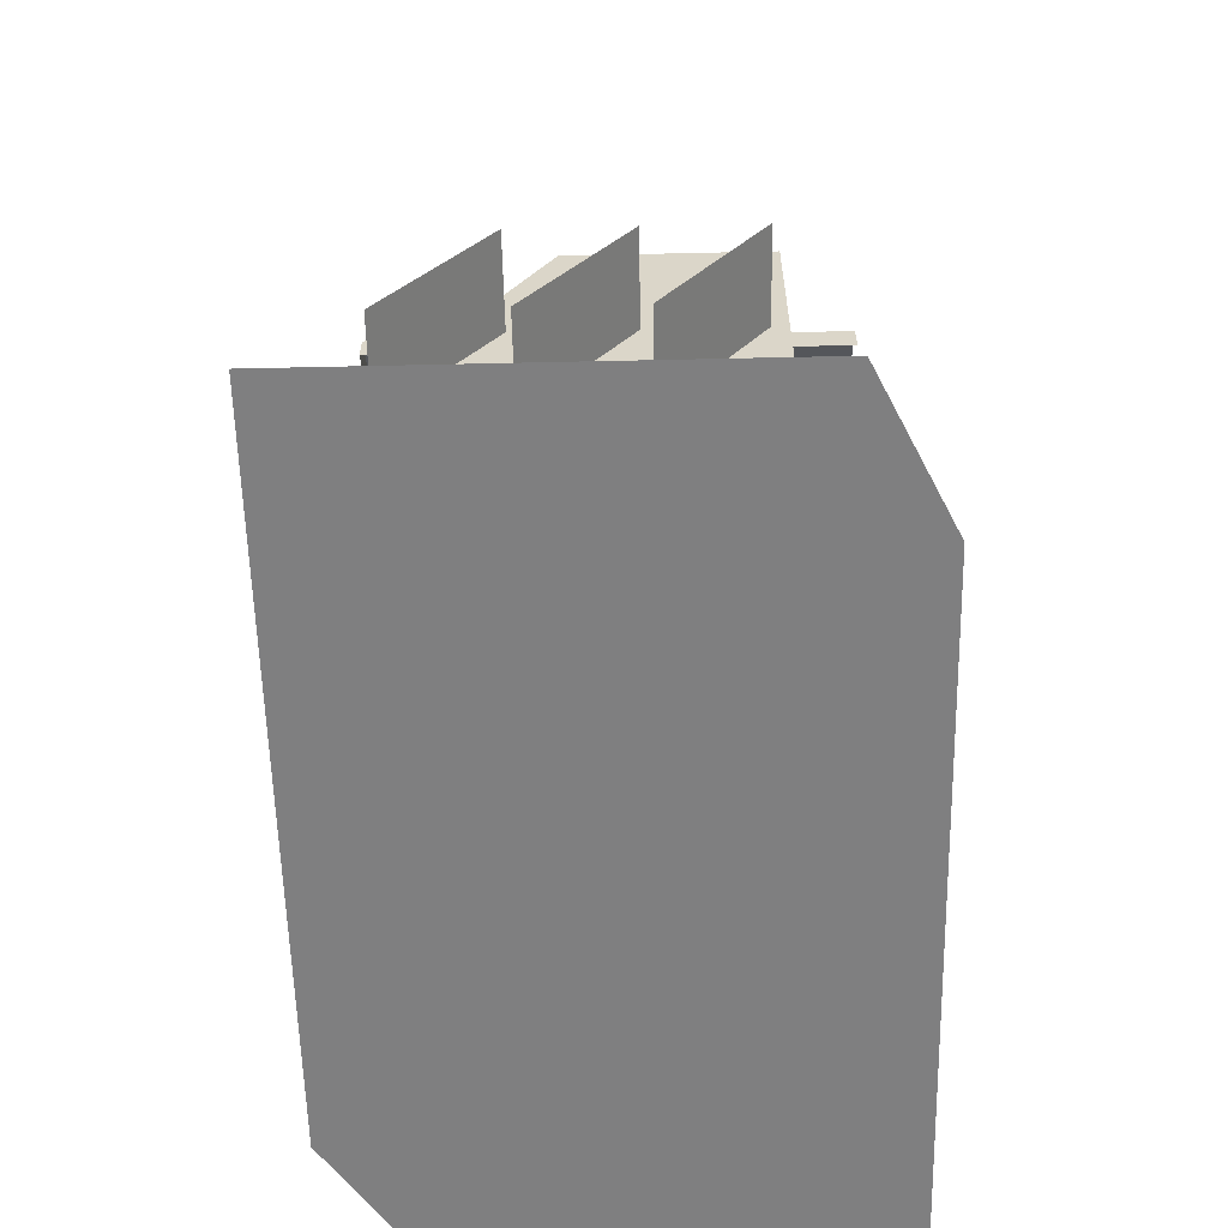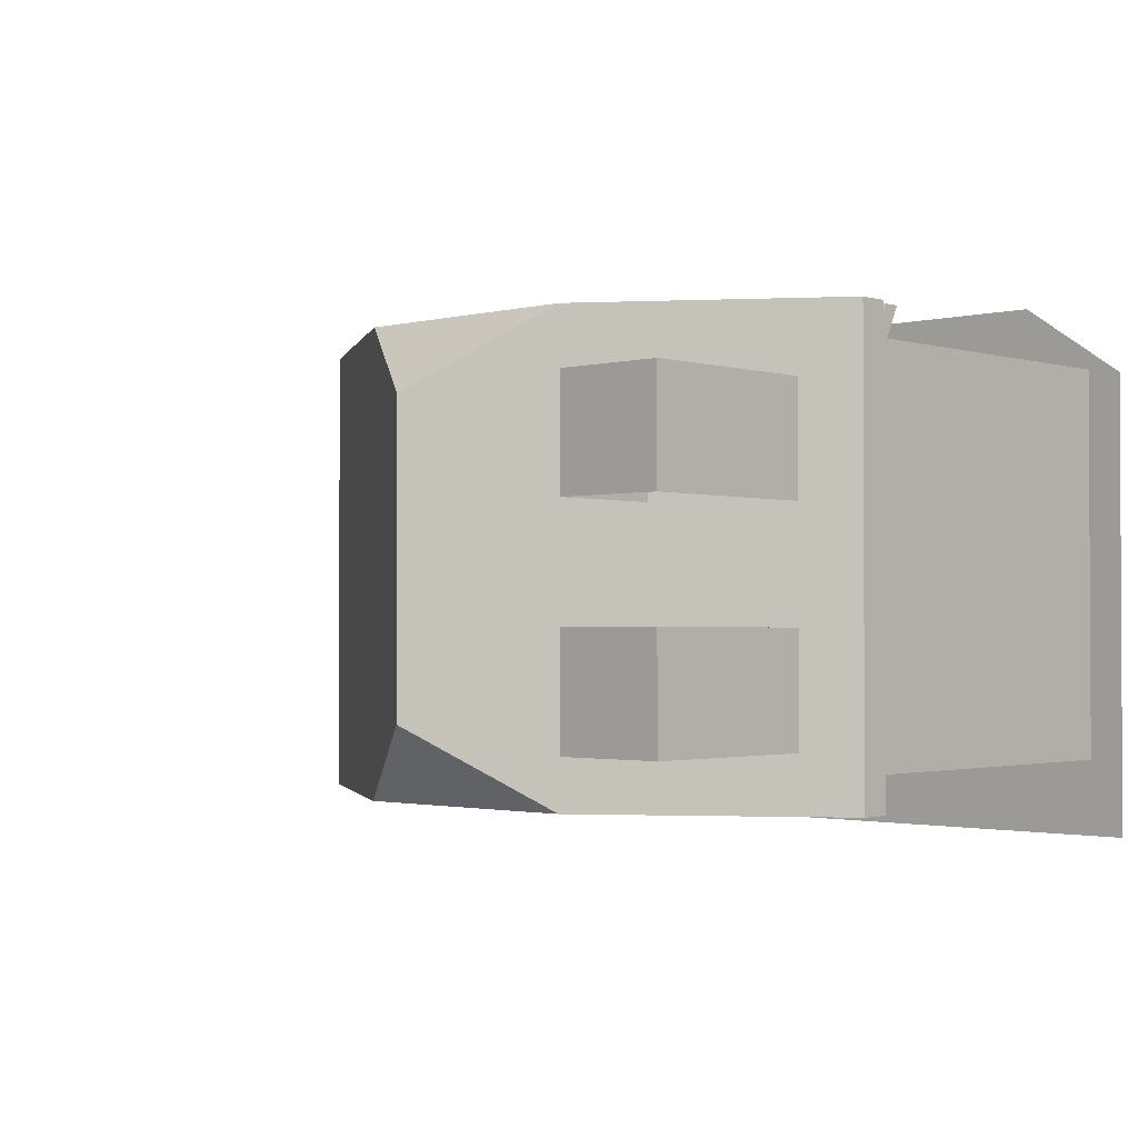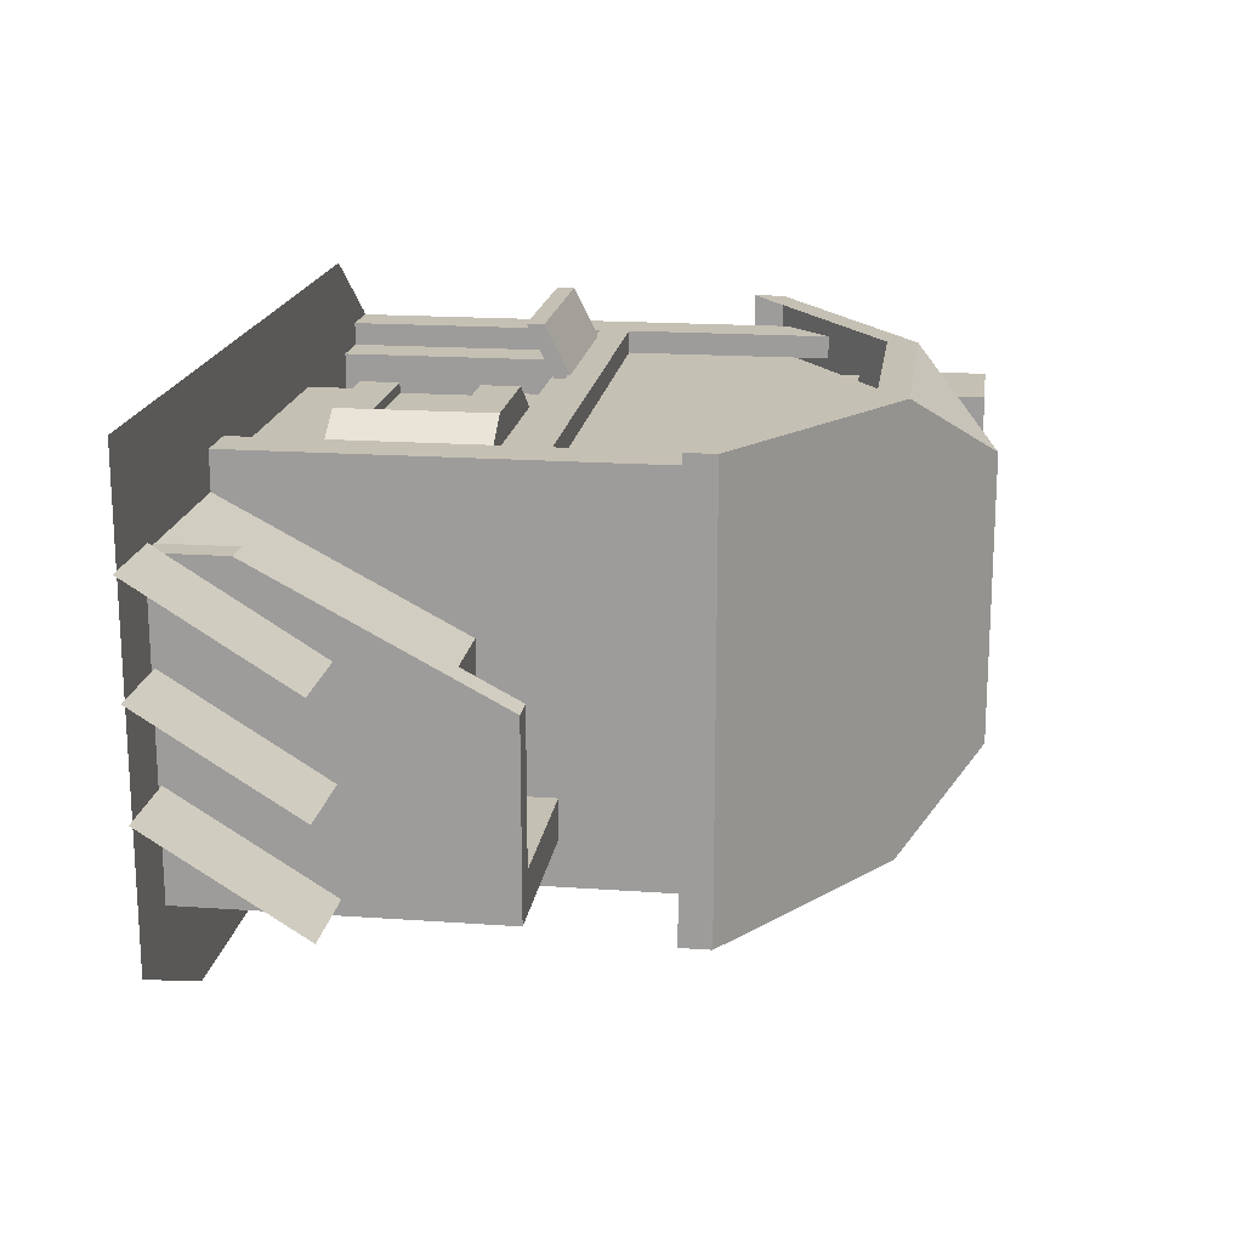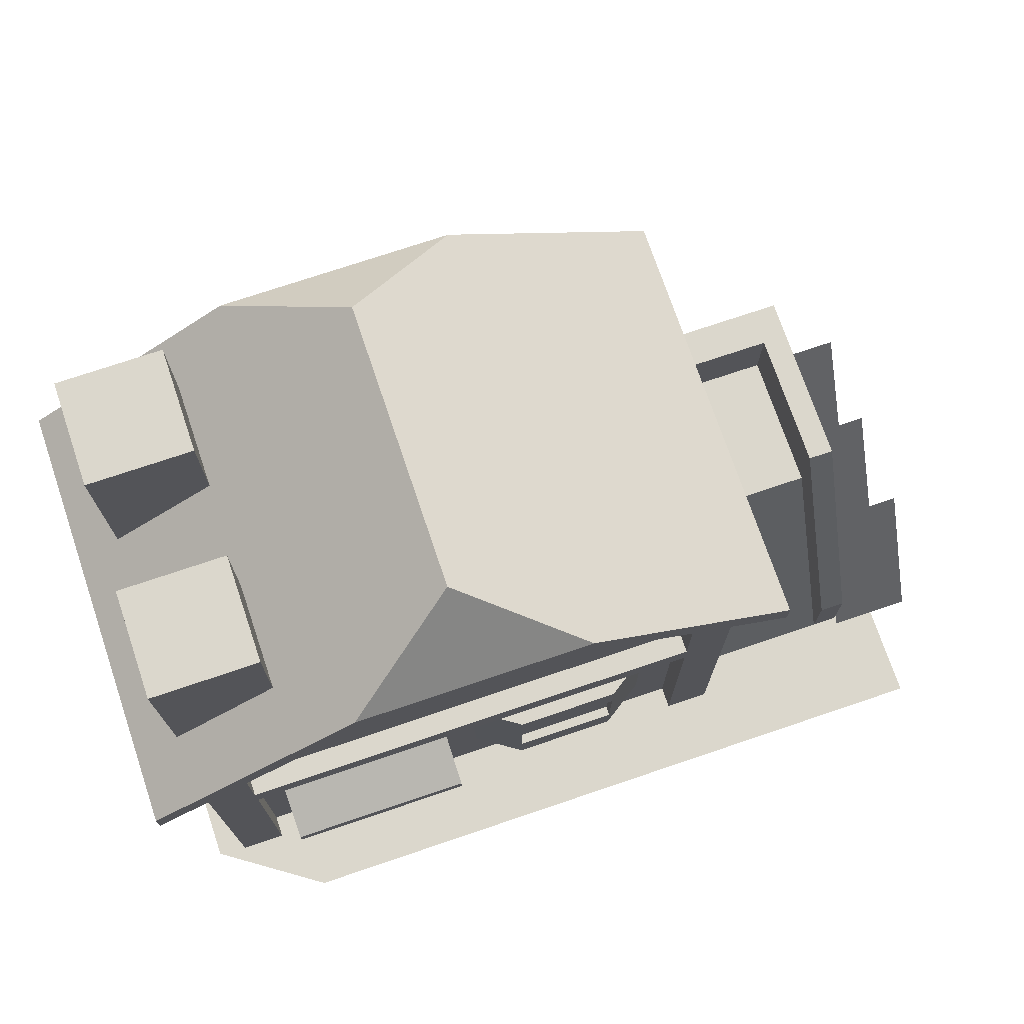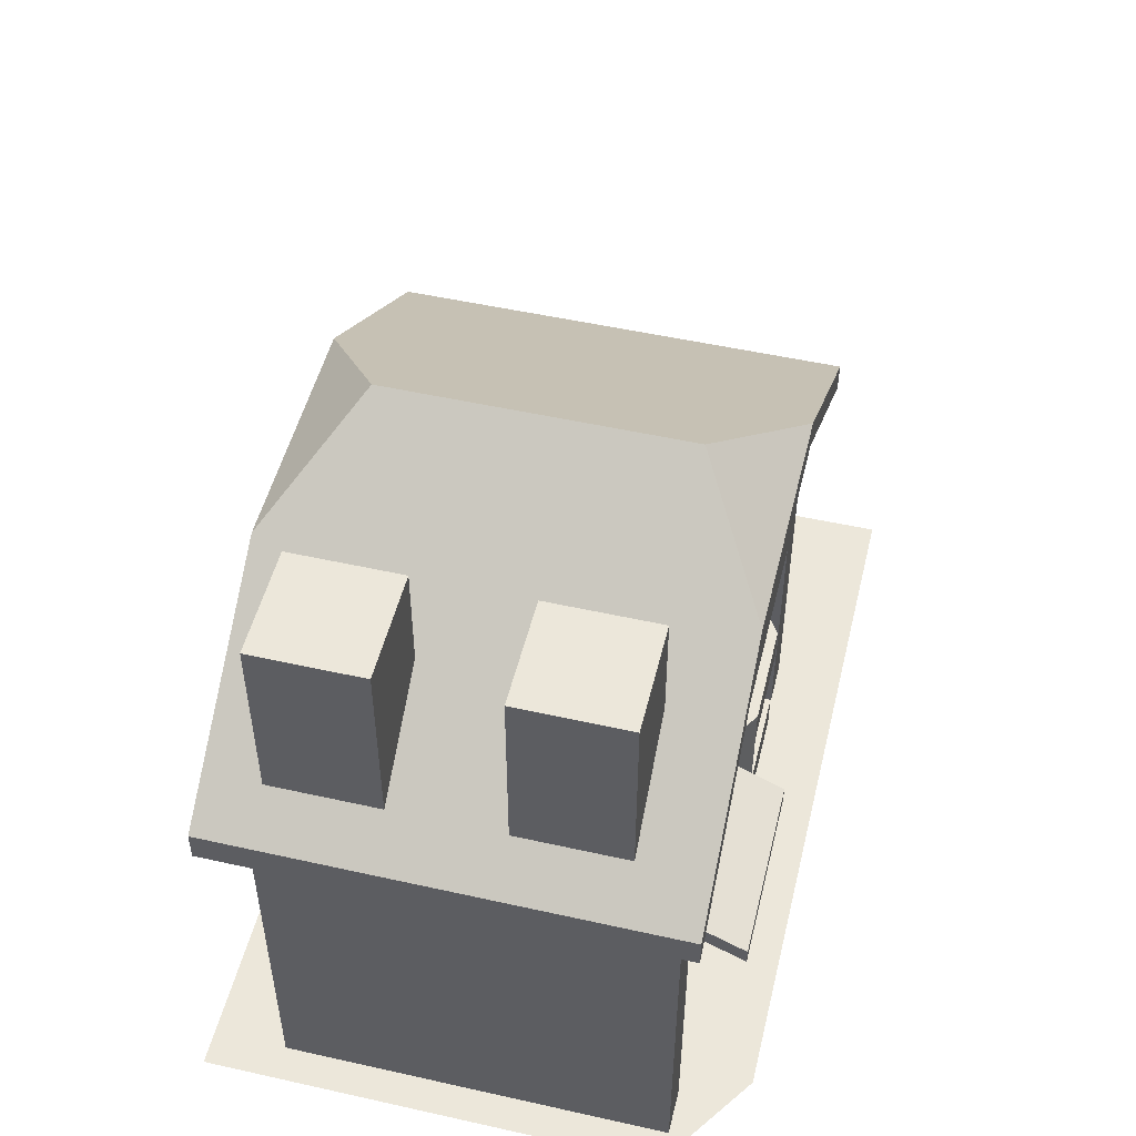
<metadata>
{"format":"obj","ext":"obj","renderer":"f3d","projection":"perspective","resolution":1024,"background":"white","views":[{"elev":-59.7,"azim":91.3,"up":"+Y"},{"elev":-1.6,"azim":-136.8,"up":"+Z"},{"elev":18.2,"azim":97.9,"up":"+Z"},{"elev":73.3,"azim":-18.7,"up":"+Y"},{"elev":50.9,"azim":-76.3,"up":"+Y"}]}
</metadata>
<code>
g polygon0
v -4 48.92 25.02
v -4 58.42 25.02
v -8 58.42 25.02
v -8 48.92 25.02
v 8 58.42 25.02
v 4 58.42 25.02
v 4 48.92 25.02
v 8 48.92 25.02
v 2 58.42 25.02
v -2 58.42 25.02
v -2 48.92 25.02
v 2 48.92 25.02
v -36 48.92 25.02
v -36 58.42 25.02
v -40 58.42 25.02
v -40 48.92 25.02
v -24 58.42 25.02
v -28 58.42 25.02
v -28 48.92 25.02
v -24 48.92 25.02
v -30 58.42 25.02
v -34 58.42 25.02
v -34 48.92 25.02
v -30 48.92 25.02
v -9 17 26.69
v 5 17 26.69
v 5 27 26.69
v -9 27 26.69
f 1 2 3 4
f 5 6 7 8
f 9 10 11 12
f 13 14 15 16
f 17 18 19 20
f 21 22 23 24
f 25 26 27 28
g polygon1
v -44 1 36
v 31.91 1 36
v -44 1 26.47
v 31.91 1 26.47
v -44 1 -24
v 31.91 1 -24
v -44 1 -34
v 31.91 1 -34
f 29 30 31
f 30 32 31
f 31 32 33
f 32 34 33
f 33 34 35
f 34 36 35
v 31.91 1 36
v 52.09 1 36
v 31.91 1 26.47
v 52.09 1 26.47
v 31.91 1 -24
v 52.09 1 -24
f 37 38 39
f 38 40 39
f 39 40 41
f 40 42 41
v -58 1 26.47
v -44 1 26.47
v -58 1 -24
v -44 1 -24
v -58 1 -34
v -44 1 -34
f 43 44 45
f 44 46 45
f 45 46 47
f 46 48 47
v 31.91 1 -34
v 31.91 1 -24
v 52.09 1 -24
v -58 1 26.47
v -44 1 36
v -44 1 26.47
f 49 50 51
f 52 53 54
g polygon2
v -22 2 24
v -22 8 24
v -22 2 22
v -22 2 10
f 55 56 57
f 56 58 57
v -42 2 24
v -42 2 22
v -42 8 24
v -42 2 10
f 59 60 61
f 60 62 61
v 45.93 2.379 23.05
v 57.23 2.379 23.05
v 57.23 21.63 10.95
v 45.93 21.63 10.95
v 45.93 2.379 9.305
v 57.23 2.379 9.305
v 57.23 21.63 -2.793
v 45.93 21.63 -2.793
v 45.93 2.379 -3.98
v 57.23 2.379 -3.98
v 57.23 21.63 -16.08
v 45.93 21.63 -16.08
v -54 79.6 -20.91
v -54 79.6 -6.91
v -54 88 -6.91
v -54 88 -20.91
v -40 79.6 -6.91
v -40 79.6 -20.91
v -40 88 -20.91
v -40 88 -6.91
v -54 79.6 -6.91
v -40 79.6 -6.91
v -40 88 -6.91
v -54 88 -6.91
v -54 88 -6.91
v -40 88 -6.91
v -40 88 -20.91
v -54 88 -20.91
v -6 63.87 25
v 2 63.87 25
v 2 71.87 25
v -6 71.87 25
v -20 63.87 25
v -12 63.87 25
v -12 71.87 25
v -20 71.87 25
v -54 79.6 7.219
v -54 79.6 21.22
v -54 88 21.22
v -54 88 7.219
v -40 79.6 21.22
v -40 79.6 7.219
v -40 88 7.219
v -40 88 21.22
v -54 79.6 21.22
v -40 79.6 21.22
v -40 88 21.22
v -54 88 21.22
v -54 88 21.22
v -40 88 21.22
v -40 88 7.219
v -54 88 7.219
v 22 32 6
v 42.54 32 6
v 42.54 32 -12.91
v 22 32 -12.91
v 22 2 22
v 42.54 2 22
v 42.54 32 6
v 22 32 6
v -34 63.87 25
v -26 63.87 25
v -26 71.87 25
v -34 71.87 25
v -22 2 10
v -22 8 24
v -22 32 24
v -22 32 10
v -42 2 10
v -42 32 10
v -42 32 24
v -42 8 24
v -22 2 10
v -42 2 10
v -42 2 22
v -22 2 22
v -22 2 10
v -22 32 10
v -42 32 10
v -42 2 10
f 63 64 65 66
f 67 68 69 70
f 71 72 73 74
f 75 76 77 78
f 79 80 81 82
f 83 84 85 86
f 87 88 89 90
f 91 92 93 94
f 95 96 97 98
f 99 100 101 102
f 103 104 105 106
f 107 108 109 110
f 111 112 113 114
f 115 116 117 118
f 119 120 121 122
f 123 124 125 126
f 127 128 129 130
f 131 132 133 134
f 135 136 137 138
f 139 140 141 142
g polygon3
v -24 45.92 25.02
v -24 48.92 25.02
v -28 45.92 25.02
v -28 48.92 25.02
v -30 45.92 25.02
v -30 48.92 25.02
v -34 45.92 25.02
v -34 48.92 25.02
v -36 45.92 25.02
v -36 48.92 25.02
v -40 45.92 25.02
v -40 48.92 25.02
v -42 45.92 25.02
v -42 48.92 25.02
f 143 144 145
f 144 146 145
f 145 146 147
f 146 148 147
f 147 148 149
f 148 150 149
f 149 150 151
f 150 152 151
f 151 152 153
f 152 154 153
f 153 154 155
f 154 156 155
v -2 48.92 25.02
v -2 45.92 25.02
v 2 48.92 25.02
v 2 45.92 25.02
v 4 48.92 25.02
v 4 45.92 25.02
v 8 48.92 25.02
v 8 45.92 25.02
v 10 48.92 25.02
v 10 45.92 25.02
f 157 158 159
f 158 160 159
f 159 160 161
f 160 162 161
f 161 162 163
f 162 164 163
f 163 164 165
f 164 166 165
v -34 61.42 25.02
v -34 58.42 25.02
v -30 61.42 25.02
v -30 58.42 25.02
v -28 61.42 25.02
v -28 58.42 25.02
v -24 61.42 25.02
v -24 58.42 25.02
v -22 61.42 25.02
v -22 58.42 25.02
f 167 168 169
f 168 170 169
f 169 170 171
f 170 172 171
f 171 172 173
f 172 174 173
f 173 174 175
f 174 176 175
v -60 59.95 30
v -60 55.99 30
v -31.57 79.3 30
v -31.57 75.38 30
v -0.4258 79.3 30
v -0.4258 75.38 30
v 28 59.95 30
v 28 55.99 30
f 177 178 179
f 178 180 179
f 179 180 181
f 180 182 181
f 181 182 183
f 182 184 183
v -8 61.42 25.02
v -8 58.42 25.02
v -4 61.42 25.02
v -4 58.42 25.02
v -2 61.42 25.02
v -2 58.42 25.02
v 2 61.42 25.02
v 2 58.42 25.02
f 185 186 187
f 186 188 187
f 187 188 189
f 188 190 189
f 189 190 191
f 190 192 191
v 42.54 41.35 -12.91
v 42.54 32 -12.91
v 42.54 41.35 6
v 42.54 32 6
v 42.54 11.35 22
v 42.54 2 22
f 193 194 195
f 194 196 195
f 195 196 197
f 196 198 197
v 46 36.57 -18
v 46 41.35 -18
v 46 36.57 3.836
v 46 41.35 6
v 46 2 22
v 46 11.35 22
f 199 200 201
f 200 202 201
f 201 202 203
f 202 204 203
v 42.54 41.35 6
v 46 41.35 6
v 42.54 41.35 -12.91
v 46 41.35 -18
v 22 41.35 -12.91
v 22 41.35 -18
f 205 206 207
f 206 208 207
f 207 208 209
f 208 210 209
v -54 8 -24
v -54 8 24
v -54 36 -24
v -54 36 24
v -54 58.5 -24
v -54 58.5 24
f 211 212 213
f 212 214 213
f 213 214 215
f 214 216 215
v 22 8 24
v 22 36 24
v -16.04 8 24
v -16 36 24
v -22 8 24
v -22 32 24
f 217 218 219
f 218 220 219
f 219 220 221
f 220 222 221
v -22 8 24
v -22 2 24
v -16.04 8 24
v -15.96 2 24
v 22 8 24
v 22 2 24
f 223 224 225
f 224 226 225
f 225 226 227
f 226 228 227
v 22 58.5 24
v -12 82 24
v -16 58.5 24
v -16 82 24
v -54 58.5 24
v -20 82 24
f 229 230 231
f 230 232 231
f 231 232 233
f 232 234 233
v 22 8 24
v 22 8 -24
v 22 36 24
v 22 36 -24
v 22 58.5 24
v 22 58.5 -24
f 235 236 237
f 236 238 237
f 237 238 239
f 238 240 239
v -54 8 24
v -42 8 24
v -54 36 24
v -42 32 24
v -16 36 24
v -22 32 24
f 241 242 243
f 242 244 243
f 243 244 245
f 244 246 245
v -54 58.5 24
v -54 36 24
v -16 58.5 24
v -16 36 24
v 22 58.5 24
v 22 36 24
f 247 248 249
f 248 250 249
f 249 250 251
f 250 252 251
v -2 58.42 25.02
v -4 58.42 25.02
v -2 48.92 25.02
v -4 48.92 25.02
v -2 45.92 25.02
v -4 45.92 25.02
f 253 254 255
f 254 256 255
f 255 256 257
f 256 258 257
v -4 45.92 25.02
v -4 48.92 25.02
v -8 45.92 25.02
v -8 48.92 25.02
v -10 45.92 25.02
v -10 48.92 25.02
f 259 260 261
f 260 262 261
f 261 262 263
f 262 264 263
v -10 48.92 25.02
v -8 48.92 25.02
v -10 58.42 25.02
v -8 58.42 25.02
v -10 61.42 25.02
v -8 61.42 25.02
f 265 266 267
f 266 268 267
f 267 268 269
f 268 270 269
v 8 48.92 25.02
v 10 48.92 25.02
v 8 58.42 25.02
v 10 58.42 25.02
v 8 61.42 25.02
v 10 61.42 25.02
f 271 272 273
f 272 274 273
f 273 274 275
f 274 276 275
v 2 48.92 25.02
v 4 48.92 25.02
v 2 58.42 25.02
v 4 58.42 25.02
v 2 61.42 25.02
v 4 61.42 25.02
f 277 278 279
f 278 280 279
f 279 280 281
f 280 282 281
v -22 58.42 25.02
v -24 58.42 25.02
v -22 48.92 25.02
v -24 48.92 25.02
v -22 45.92 25.02
v -24 45.92 25.02
f 283 284 285
f 284 286 285
f 285 286 287
f 286 288 287
v -36 48.92 25.02
v -34 48.92 25.02
v -36 58.42 25.02
v -34 58.42 25.02
v -36 61.42 25.02
v -34 61.42 25.02
f 289 290 291
f 290 292 291
f 291 292 293
f 292 294 293
v -42 48.92 25.02
v -40 48.92 25.02
v -42 58.42 25.02
v -40 58.42 25.02
v -42 61.42 25.02
v -40 61.42 25.02
f 295 296 297
f 296 298 297
f 297 298 299
f 298 300 299
v 22 2 27
v 22 2 24
v 22 8 24
v 22 8 27
v 16 2 27
v 22 2 27
v 22 8 27
v 16 8 27
v -54 60 7.219
v -54 60 21.22
v -54 79.6 21.22
v -54 79.6 7.219
v -40 60 21.22
v -40 60 7.219
v -40 79.6 7.219
v -40 79.6 21.22
v -54 60 21.22
v -40 60 21.22
v -40 79.6 21.22
v -54 79.6 21.22
v 22 32 -12.91
v 42.54 32 -12.91
v 42.54 41.35 -12.91
v 22 41.35 -12.91
v 42.54 2 22
v 46 2 22
v 46 11.35 22
v 42.54 11.35 22
v 46 36.57 3.836
v 46 2 22
v 46 2 -18
v 46 36.57 -18
v -44 34.25 26.6
v -44 30.86 33.47
v -44 33.14 33.47
v -44 36.53 26.6
v -20 30.86 33.47
v -20 34.25 26.6
v -20 36.53 26.6
v -20 33.14 33.47
v -44 33.14 33.47
v -20 33.14 33.47
v -20 36.53 26.6
v -44 36.53 26.6
v -44 30.86 33.47
v -20 30.86 33.47
v -20 33.14 33.47
v -44 33.14 33.47
v -48 40 27
v 16 40 27
v 16 40 24
v -48 40 24
v -48 36 27
v 16 36 27
v 16 40 27
v -48 40 27
v -54 8 24
v -54 8 27
v -54 61 27
v -54 61 24
v 42.54 41.35 6
v 42.54 11.35 22
v 46 11.35 22
v 46 41.35 6
v -54 8 27
v -48 8 27
v -48 67 27
v -54 61 27
v -54 2 24
v -54 2 27
v -54 8 27
v -54 8 24
v -48 2 27
v -48 2 24
v -48 8 24
v -48 8 27
v -54 2 27
v -48 2 27
v -48 8 27
v -54 8 27
v -54 60 -20.91
v -54 60 -6.91
v -54 79.6 -6.91
v -54 79.6 -20.91
v -40 60 -6.91
v -40 60 -20.91
v -40 79.6 -20.91
v -40 79.6 -6.91
v -54 60 -6.91
v -40 60 -6.91
v -40 79.6 -6.91
v -54 79.6 -6.91
v -42 8 24
v -54 8 24
v -54 2 24
v -42 2 24
v -48 8 27
v -48 8 24
v -48 67 24
v -48 67 27
v -9 27 28
v -9 17 28
v -9 17 26.69
v -9 27 26.69
v 5 17 28
v 5 27 28
v 5 27 26.69
v 5 17 26.69
v -9 17 28
v 5 17 28
v 5 17 26.69
v -9 17 26.69
v -60 59.95 30
v -60 59.95 -28
v -60 55.95 -28
v -60 55.99 30
v 28 59.95 -28
v 28 59.95 30
v 28 55.99 30
v 28 55.95 -28
v -15 17 24
v -9 17 28
v -9 27 28
v -15 27 24
v -31.57 79.3 -28
v -31.57 79.3 30
v -16 89.84 20
v -16 89.84 -18
v -0.4258 79.3 -28
v -0.4258 79.3 30
v 28 59.95 30
v 28 59.95 -28
v -60 59.95 -28
v -60 59.95 30
v -31.57 79.3 30
v -31.57 79.3 -28
v -54 2 -24
v -54 2 24
v -54 8 24
v -54 8 -24
v 5 17 28
v 11 17 24
v 11 27 24
v 5 27 28
v -16 89.84 -18
v -16 89.84 20
v -0.4258 79.3 30
v -0.4258 79.3 -28
v -15 27 24
v -9 27 28
v -9 32 28
v -15 32 24
v 5 27 28
v 11 27 24
v 11 32 24
v 5 32 28
v -9 27 28
v 5 27 28
v 5 32 28
v -9 32 28
v -15 12 24
v -9 12 28
v -9 17 28
v -15 17 24
v 5 12 28
v 11 12 24
v 11 17 24
v 5 17 28
v -9 32 28
v 5 32 28
v 11 32 24
v -15 32 24
v 4 61.42 25.02
v 4 58.42 25.02
v 8 58.42 25.02
v 8 61.42 25.02
v 22 2 24
v 22 2 -24
v 22 8 -24
v 22 8 24
v -9 12 28
v 5 12 28
v 5 17 28
v -9 17 28
v 16 8 24
v 16 8 27
v 16 67 27
v 16 67 24
v 22 8 27
v 22 8 24
v 22 61 24
v 22 61 27
v 16 8 27
v 22 8 27
v 22 61 27
v 16 67 27
v 16 2 24
v 16 2 27
v 16 8 27
v 16 8 24
v -28 58.42 25.02
v -30 58.42 25.02
v -30 48.92 25.02
v -28 48.92 25.02
v -40 61.42 25.02
v -40 58.42 25.02
v -36 58.42 25.02
v -36 61.42 25.02
f 301 302 303 304
f 305 306 307 308
f 309 310 311 312
f 313 314 315 316
f 317 318 319 320
f 321 322 323 324
f 325 326 327 328
f 329 330 331 332
f 333 334 335 336
f 337 338 339 340
f 341 342 343 344
f 345 346 347 348
f 349 350 351 352
f 353 354 355 356
f 357 358 359 360
f 361 362 363 364
f 365 366 367 368
f 369 370 371 372
f 373 374 375 376
f 377 378 379 380
f 381 382 383 384
f 385 386 387 388
f 389 390 391 392
f 393 394 395 396
f 397 398 399 400
f 401 402 403 404
f 405 406 407 408
f 409 410 411 412
f 413 414 415 416
f 417 418 419 420
f 421 422 423 424
f 425 426 427 428
f 429 430 431 432
f 433 434 435 436
f 437 438 439 440
f 441 442 443 444
f 445 446 447 448
f 449 450 451 452
f 453 454 455 456
f 457 458 459 460
f 461 462 463 464
f 465 466 467 468
f 469 470 471 472
f 473 474 475 476
f 477 478 479 480
f 481 482 483 484
f 485 486 487 488
f 489 490 491 492
f 493 494 495 496
f 497 498 499 500
f 501 502 503 504
f 505 506 507 508
v -0.4258 79.3 -28
v -31.57 79.3 -28
v -16 89.84 -18
v -31.57 79.3 30
v -0.4258 79.3 30
v -16 89.84 20
f 509 510 511
f 512 513 514

</code>
